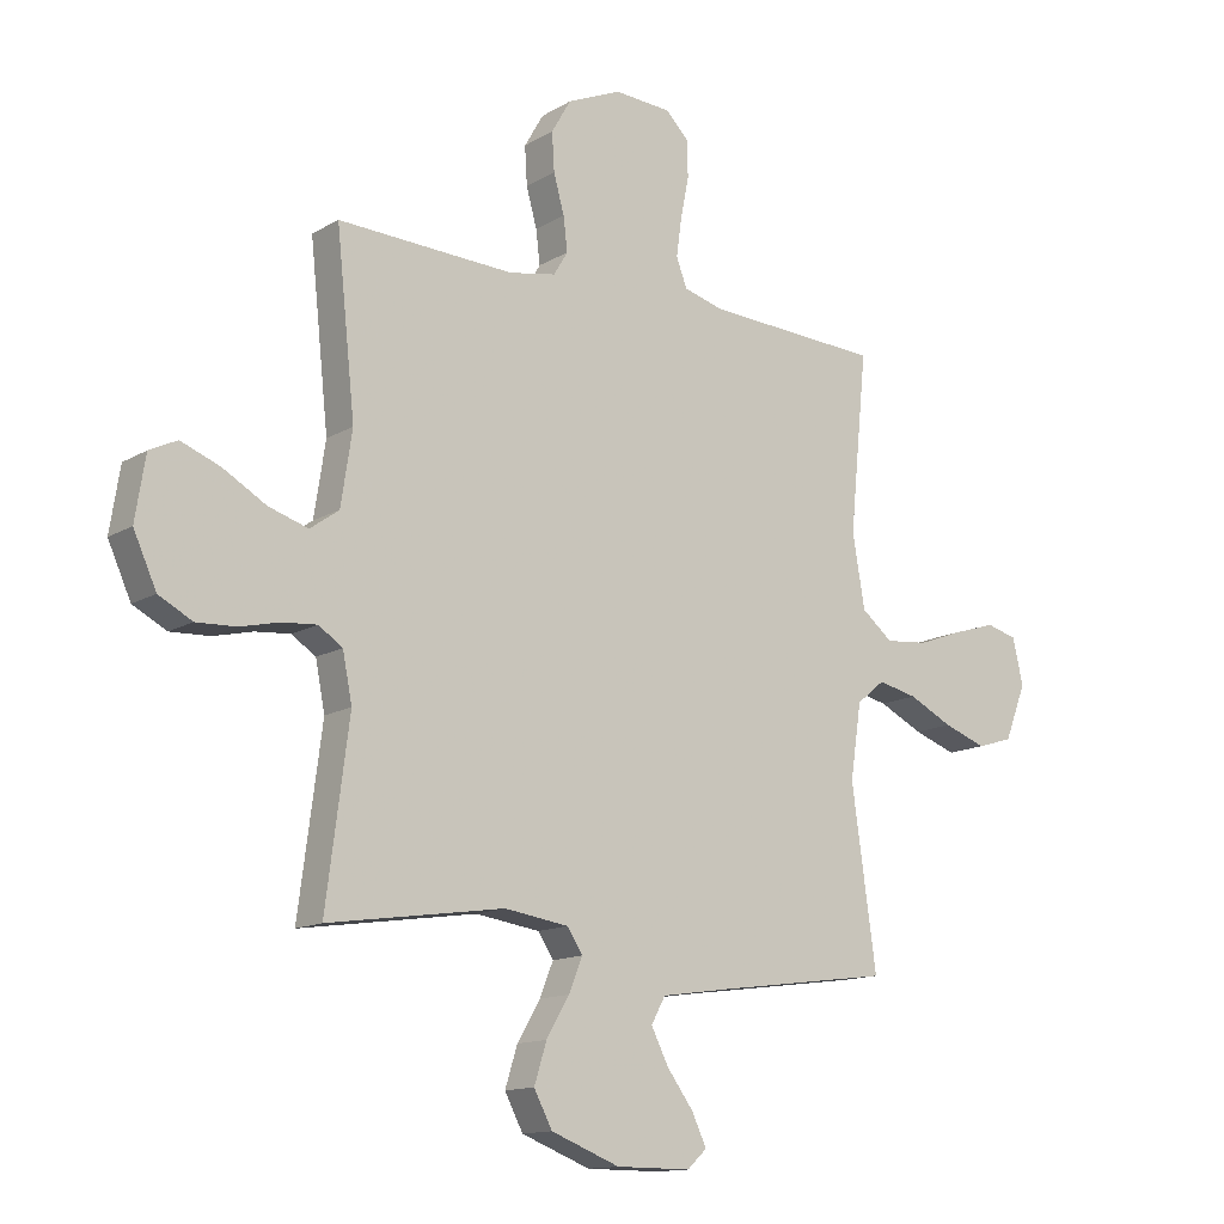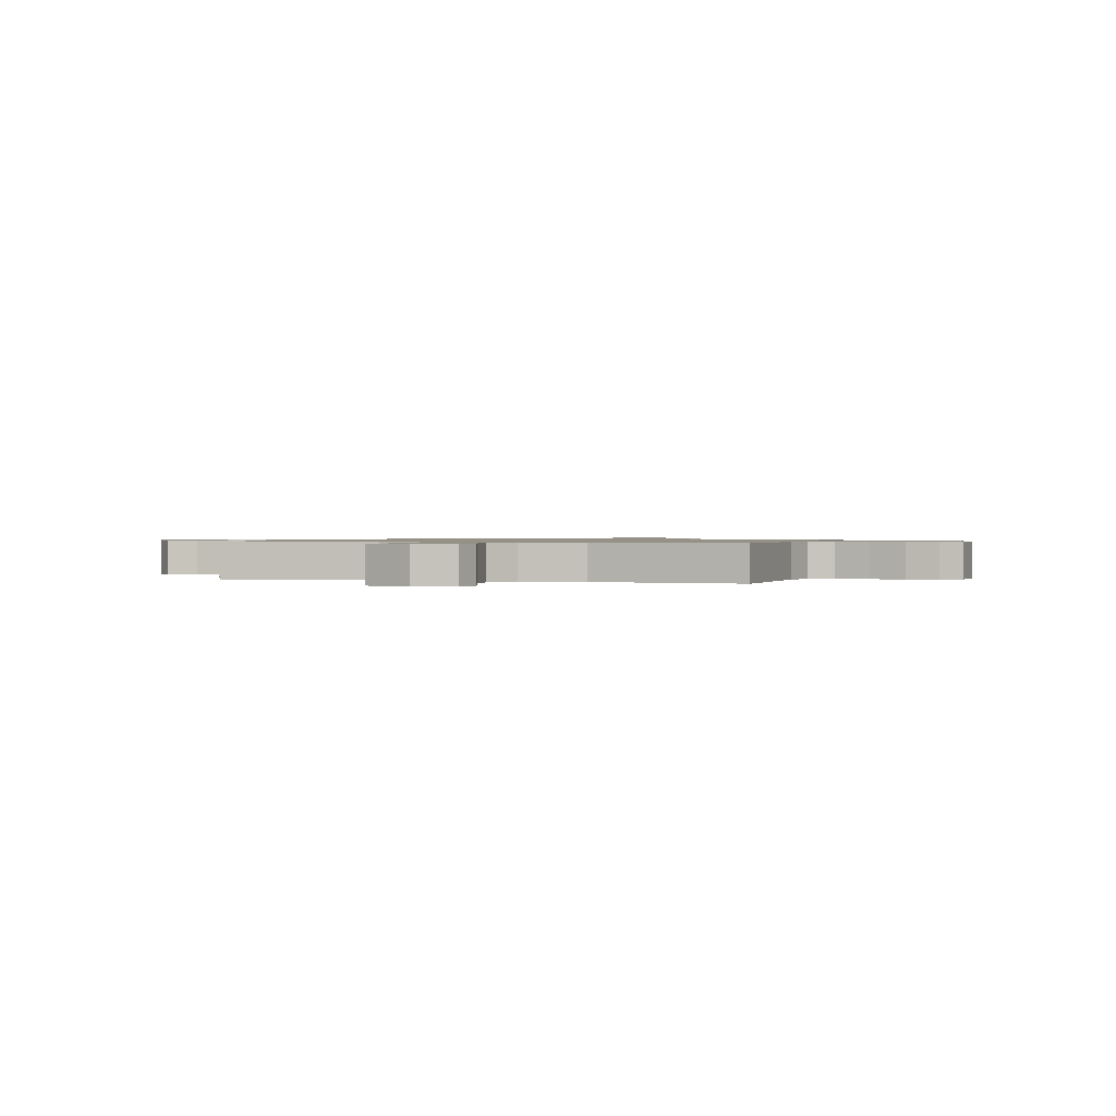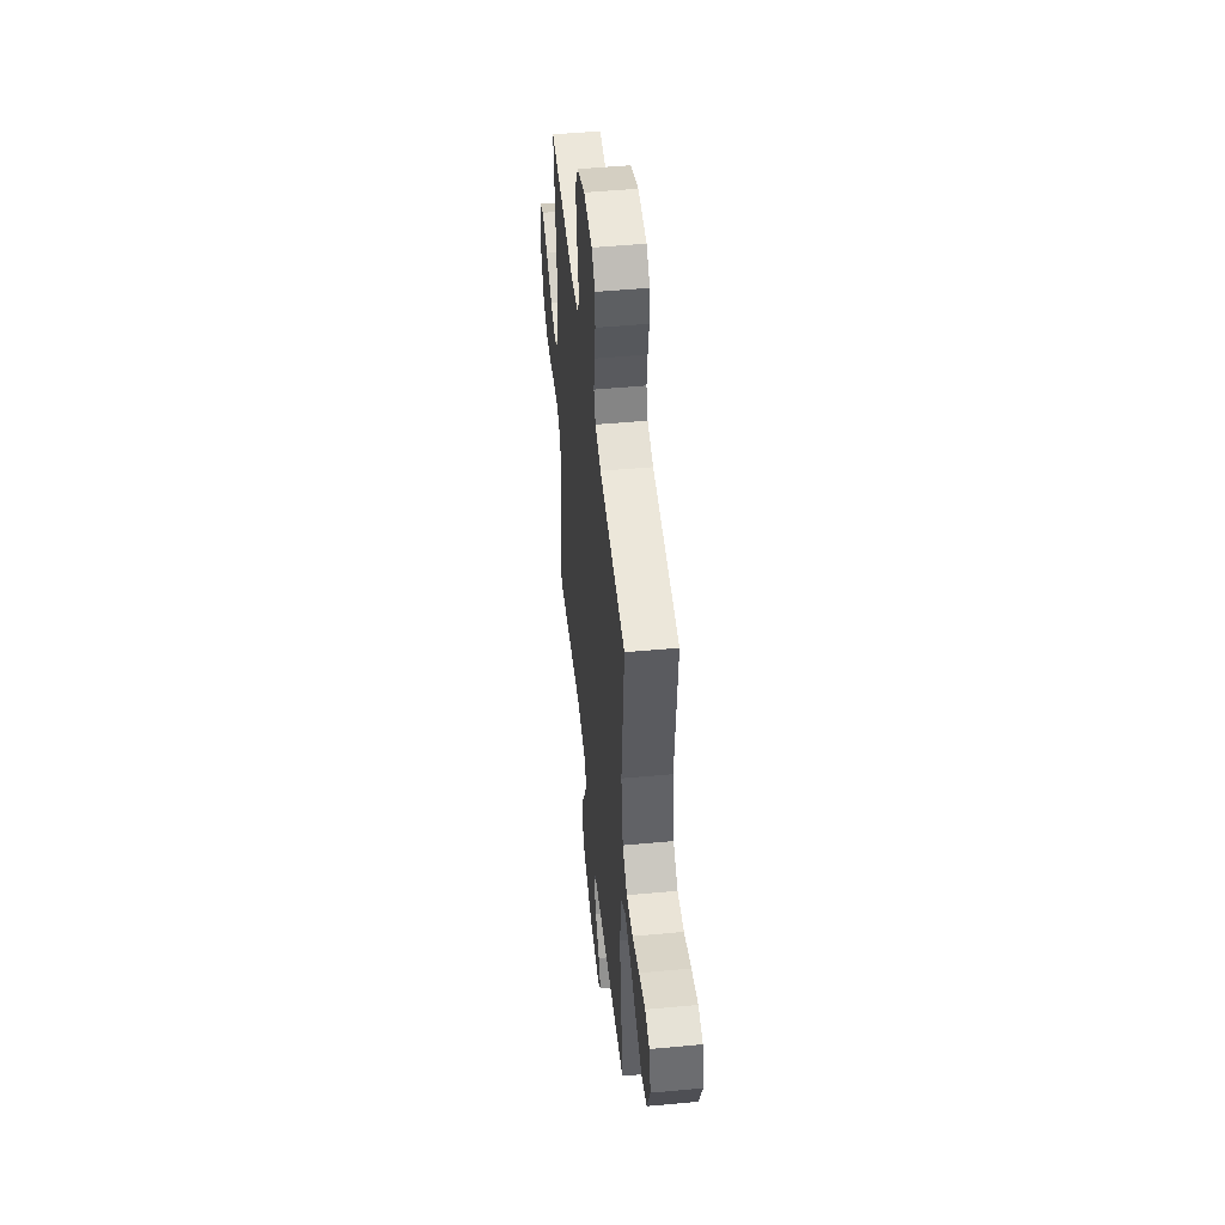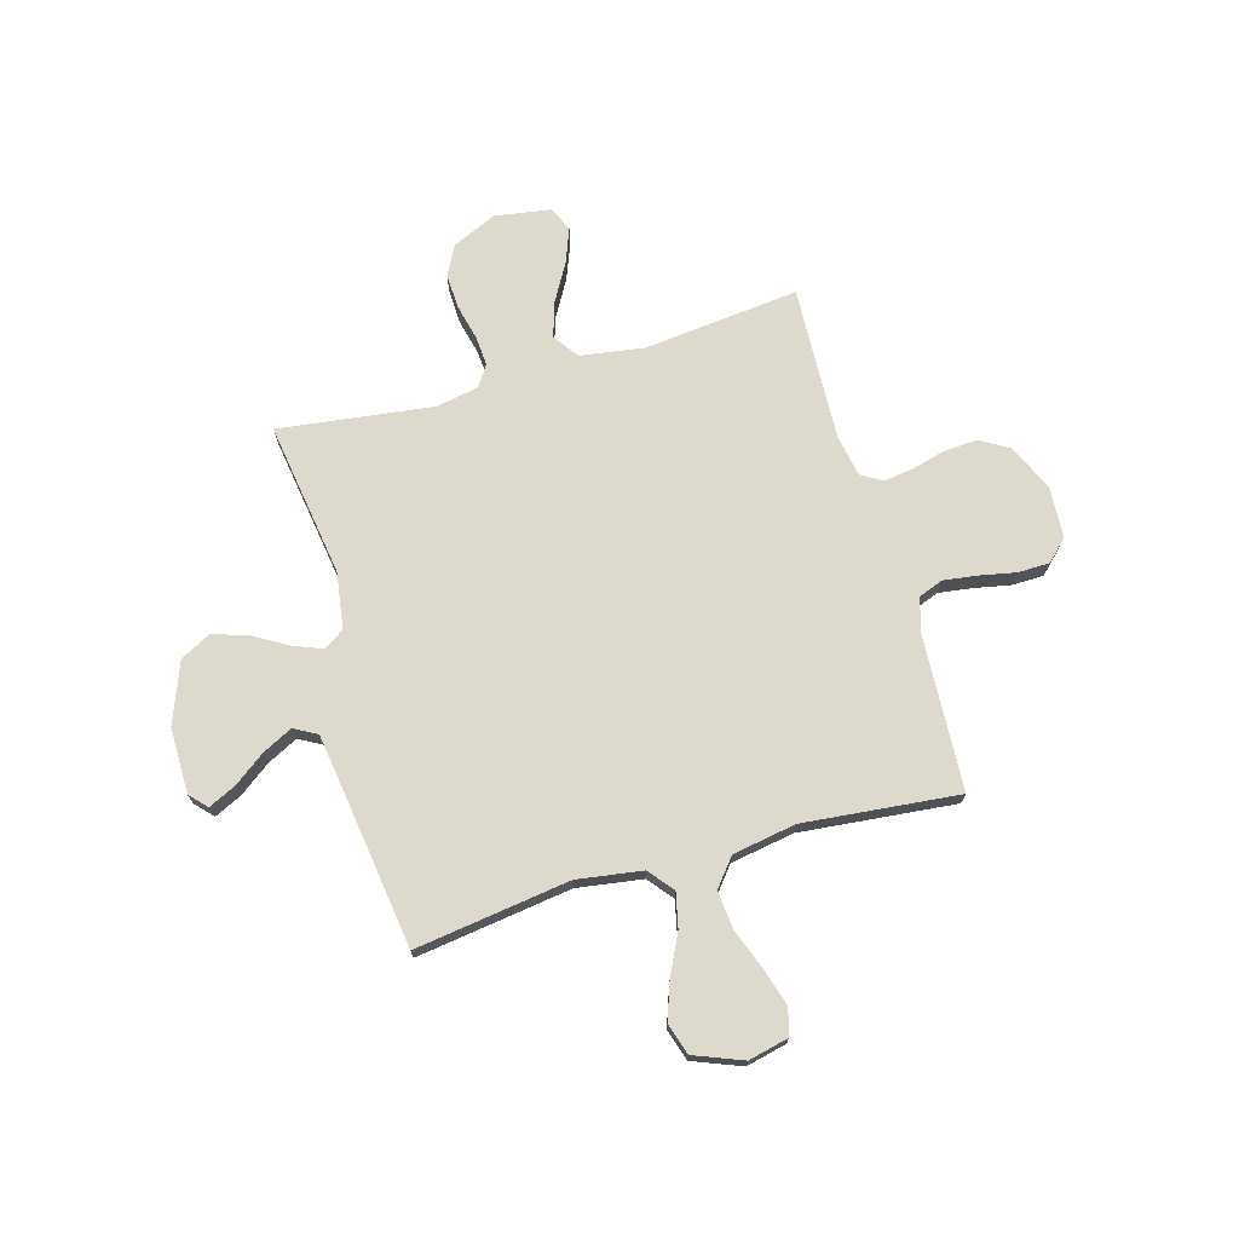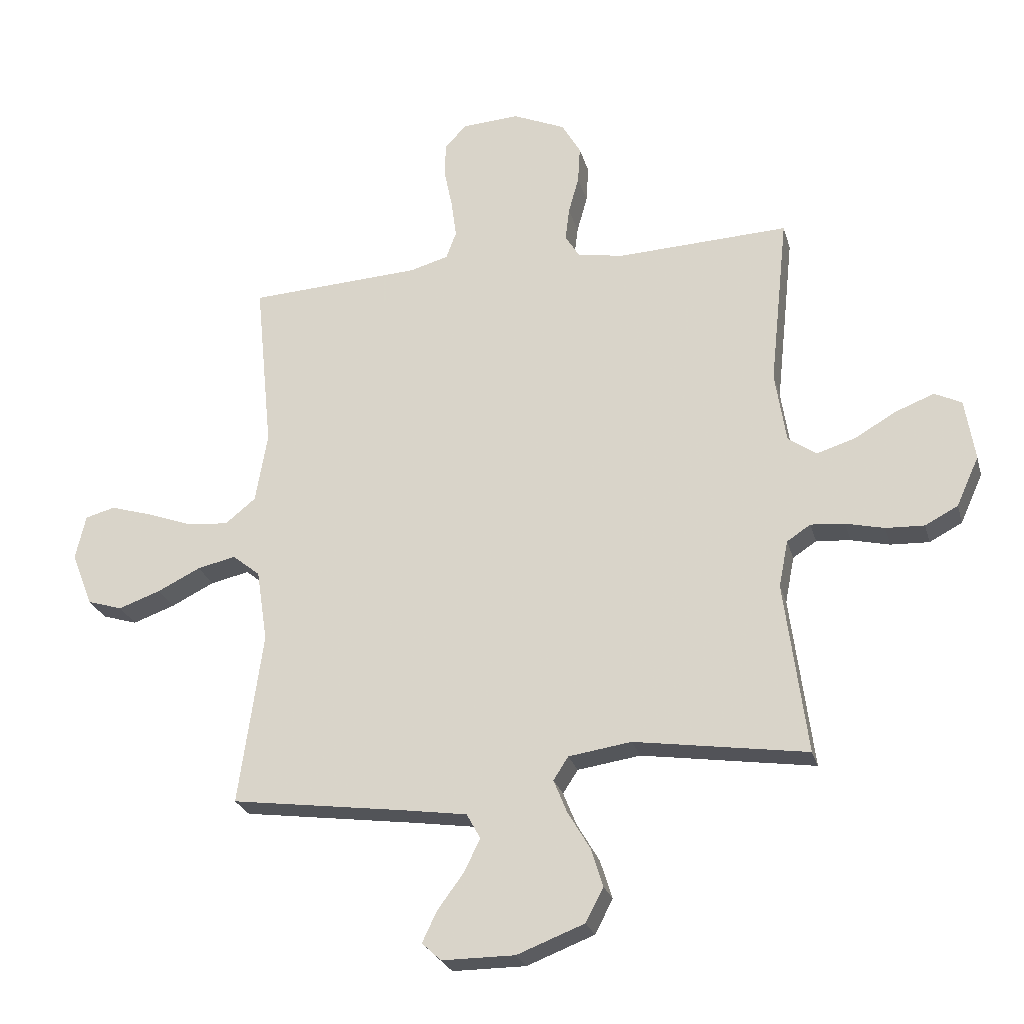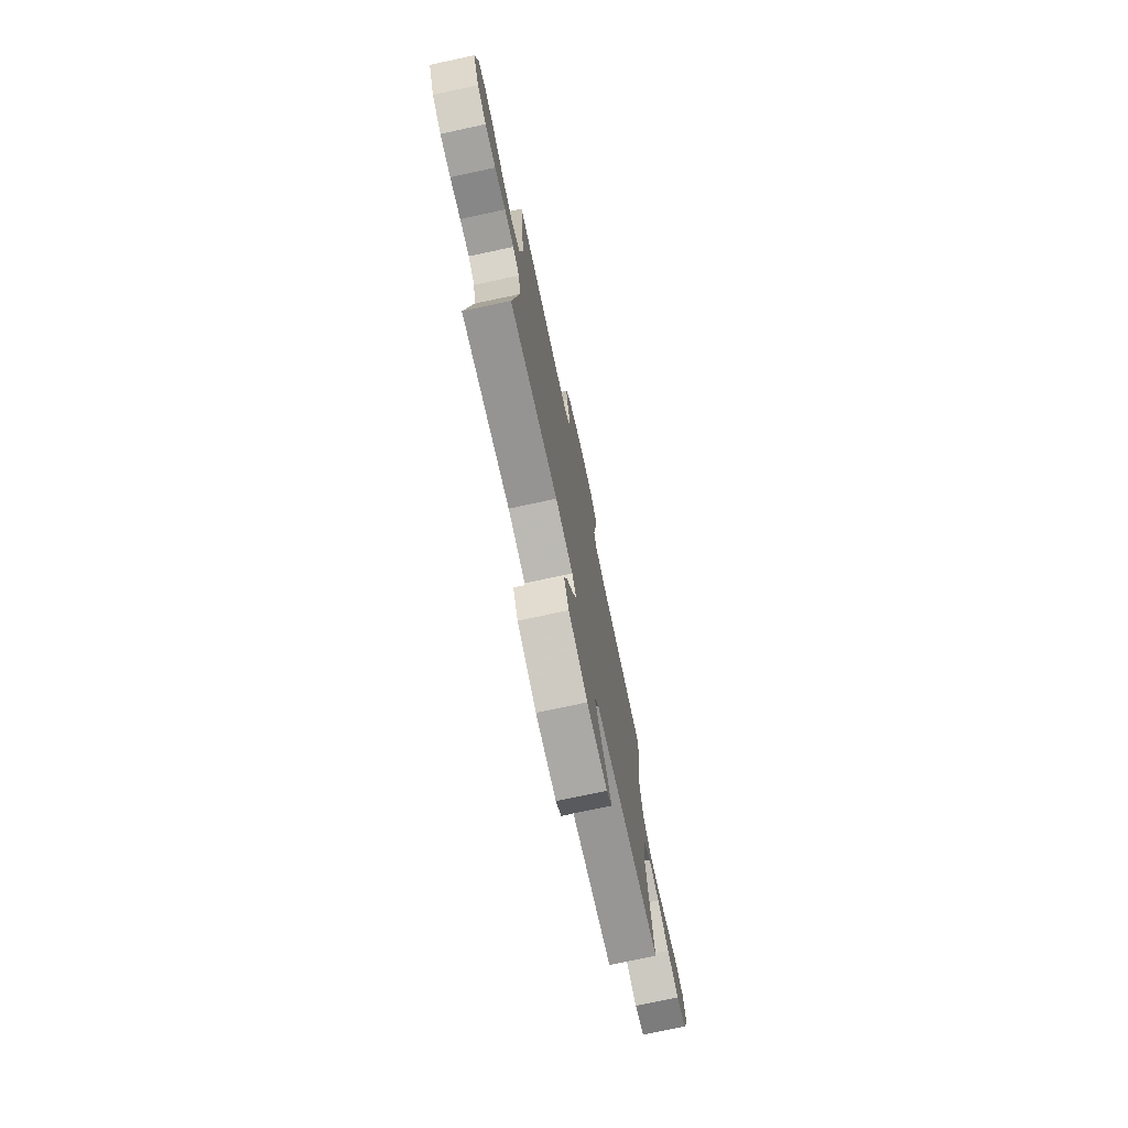
<metadata>
{"format":"obj","ext":"obj","renderer":"f3d","projection":"perspective","resolution":1024,"background":"white","views":[{"elev":-13.5,"azim":142.5,"up":"+Z"},{"elev":0.9,"azim":-73.5,"up":"+Y"},{"elev":49.4,"azim":-95.9,"up":"+Z"},{"elev":71.9,"azim":-106.0,"up":"+Y"},{"elev":-25.2,"azim":14.5,"up":"+Z"},{"elev":-75.4,"azim":102.1,"up":"+Z"}]}
</metadata>
<code>
v -0.5 0.07 0.5
v -0.2 0.07 0.516
v -0.133 0.07 0.535
v -0.115 0.07 0.583
v -0.124 0.07 0.649
v -0.138 0.07 0.718
v -0.137 0.07 0.78
v -0.098 0.07 0.82
v 0 0.07 0.826
v 0.092 0.07 0.786
v 0.125 0.07 0.729
v 0.121 0.07 0.664
v 0.103 0.07 0.599
v 0.096 0.07 0.542
v 0.12 0.07 0.502
v 0.2 0.07 0.487
v 0.5 0.07 0.5
v 0.468 0.07 0.2
v 0.487 0.07 0.076
v 0.536 0.07 0.041
v 0.603 0.07 0.062
v 0.676 0.07 0.104
v 0.743 0.07 0.13
v 0.79 0.07 0.107
v 0.807 0.07 0
v 0.768 0.07 -0.086
v 0.711 0.07 -0.116
v 0.644 0.07 -0.113
v 0.577 0.07 -0.097
v 0.518 0.07 -0.092
v 0.477 0.07 -0.119
v 0.461 0.07 -0.2
v 0.5 0.07 -0.5
v 0.2 0.07 -0.455
v 0.091 0.07 -0.471
v 0.065 0.07 -0.511
v 0.088 0.07 -0.568
v 0.127 0.07 -0.634
v 0.148 0.07 -0.701
v 0.117 0.07 -0.76
v 0 0.07 -0.805
v -0.127 0.07 -0.805
v -0.16 0.07 -0.774
v -0.135 0.07 -0.721
v -0.09 0.07 -0.66
v -0.061 0.07 -0.602
v -0.085 0.07 -0.558
v -0.2 0.07 -0.541
v -0.5 0.07 -0.5
v -0.458 0.07 -0.2
v -0.477 0.07 -0.074
v -0.525 0.07 -0.035
v -0.592 0.07 -0.05
v -0.667 0.07 -0.087
v -0.74 0.07 -0.113
v -0.801 0.07 -0.094
v -0.838 0.07 0
v -0.82 0.07 0.078
v -0.768 0.07 0.092
v -0.696 0.07 0.07
v -0.617 0.07 0.041
v -0.544 0.07 0.034
v -0.491 0.07 0.077
v -0.47 0.07 0.2
v -0.5 0 0.5
v -0.2 0 0.516
v -0.133 0 0.535
v -0.115 0 0.583
v -0.124 0 0.649
v -0.138 0 0.718
v -0.137 0 0.78
v -0.098 0 0.82
v 0 0 0.826
v 0.092 0 0.786
v 0.125 0 0.729
v 0.121 0 0.664
v 0.103 0 0.599
v 0.096 0 0.542
v 0.12 0 0.502
v 0.2 0 0.487
v 0.5 0 0.5
v 0.468 0 0.2
v 0.487 0 0.076
v 0.536 0 0.041
v 0.603 0 0.062
v 0.676 0 0.104
v 0.743 0 0.13
v 0.79 0 0.107
v 0.807 0 0
v 0.768 0 -0.086
v 0.711 0 -0.116
v 0.644 0 -0.113
v 0.577 0 -0.097
v 0.518 0 -0.092
v 0.477 0 -0.119
v 0.461 0 -0.2
v 0.5 0 -0.5
v 0.2 0 -0.455
v 0.091 0 -0.471
v 0.065 0 -0.511
v 0.088 0 -0.568
v 0.127 0 -0.634
v 0.148 0 -0.701
v 0.117 0 -0.76
v 0 0 -0.805
v -0.127 0 -0.805
v -0.16 0 -0.774
v -0.135 0 -0.721
v -0.09 0 -0.66
v -0.061 0 -0.602
v -0.085 0 -0.558
v -0.2 0 -0.541
v -0.5 0 -0.5
v -0.458 0 -0.2
v -0.477 0 -0.074
v -0.525 0 -0.035
v -0.592 0 -0.05
v -0.667 0 -0.087
v -0.74 0 -0.113
v -0.801 0 -0.094
v -0.838 0 0
v -0.82 0 0.078
v -0.768 0 0.092
v -0.696 0 0.07
v -0.617 0 0.041
v -0.544 0 0.034
v -0.491 0 0.077
v -0.47 0 0.2
f 58 59 60 61
f 56 57 58 61
f 56 61 62
f 53 54 55 56
f 52 53 56 62
f 51 52 62 63
f 48 49 50
f 47 48 50 51
f 42 43 44 45
f 42 45 46
f 41 42 46
f 40 41 46
f 37 38 39 40
f 36 37 40 46
f 35 36 46 47
f 32 33 34
f 31 32 34 35
f 26 27 28 29
f 26 29 30
f 25 26 30
f 24 25 30
f 21 22 23 24
f 20 21 24 30
f 19 20 30 31
f 16 17 18
f 15 16 18 19
f 10 11 12 13
f 10 13 14
f 9 10 14
f 8 9 14
f 5 6 7 8
f 4 5 8 14
f 3 4 14 15
f 64 1 2
f 47 51 63 64
f 31 35 47 64
f 15 19 31 64
f 2 3 15 64
f 125 124 123 122
f 125 122 121 120
f 126 125 120
f 120 119 118 117
f 126 120 117 116
f 127 126 116 115
f 114 113 112
f 115 114 112 111
f 109 108 107 106
f 110 109 106
f 110 106 105
f 110 105 104
f 104 103 102 101
f 110 104 101 100
f 111 110 100 99
f 98 97 96
f 99 98 96 95
f 93 92 91 90
f 94 93 90
f 94 90 89
f 94 89 88
f 88 87 86 85
f 94 88 85 84
f 95 94 84 83
f 82 81 80
f 83 82 80 79
f 77 76 75 74
f 78 77 74
f 78 74 73
f 78 73 72
f 72 71 70 69
f 78 72 69 68
f 79 78 68 67
f 66 65 128
f 128 127 115 111
f 128 111 99 95
f 128 95 83 79
f 128 79 67 66
f 1 65 66 2
f 2 66 67 3
f 3 67 68 4
f 4 68 69 5
f 5 69 70 6
f 6 70 71 7
f 7 71 72 8
f 8 72 73 9
f 9 73 74 10
f 10 74 75 11
f 11 75 76 12
f 12 76 77 13
f 13 77 78 14
f 14 78 79 15
f 15 79 80 16
f 16 80 81 17
f 17 81 82 18
f 18 82 83 19
f 19 83 84 20
f 20 84 85 21
f 21 85 86 22
f 22 86 87 23
f 23 87 88 24
f 24 88 89 25
f 25 89 90 26
f 26 90 91 27
f 27 91 92 28
f 28 92 93 29
f 29 93 94 30
f 30 94 95 31
f 31 95 96 32
f 32 96 97 33
f 33 97 98 34
f 34 98 99 35
f 35 99 100 36
f 36 100 101 37
f 37 101 102 38
f 38 102 103 39
f 39 103 104 40
f 40 104 105 41
f 41 105 106 42
f 42 106 107 43
f 43 107 108 44
f 44 108 109 45
f 45 109 110 46
f 46 110 111 47
f 47 111 112 48
f 48 112 113 49
f 49 113 114 50
f 50 114 115 51
f 51 115 116 52
f 52 116 117 53
f 53 117 118 54
f 54 118 119 55
f 55 119 120 56
f 56 120 121 57
f 57 121 122 58
f 58 122 123 59
f 59 123 124 60
f 60 124 125 61
f 61 125 126 62
f 62 126 127 63
f 63 127 128 64
f 64 128 65 1

</code>
